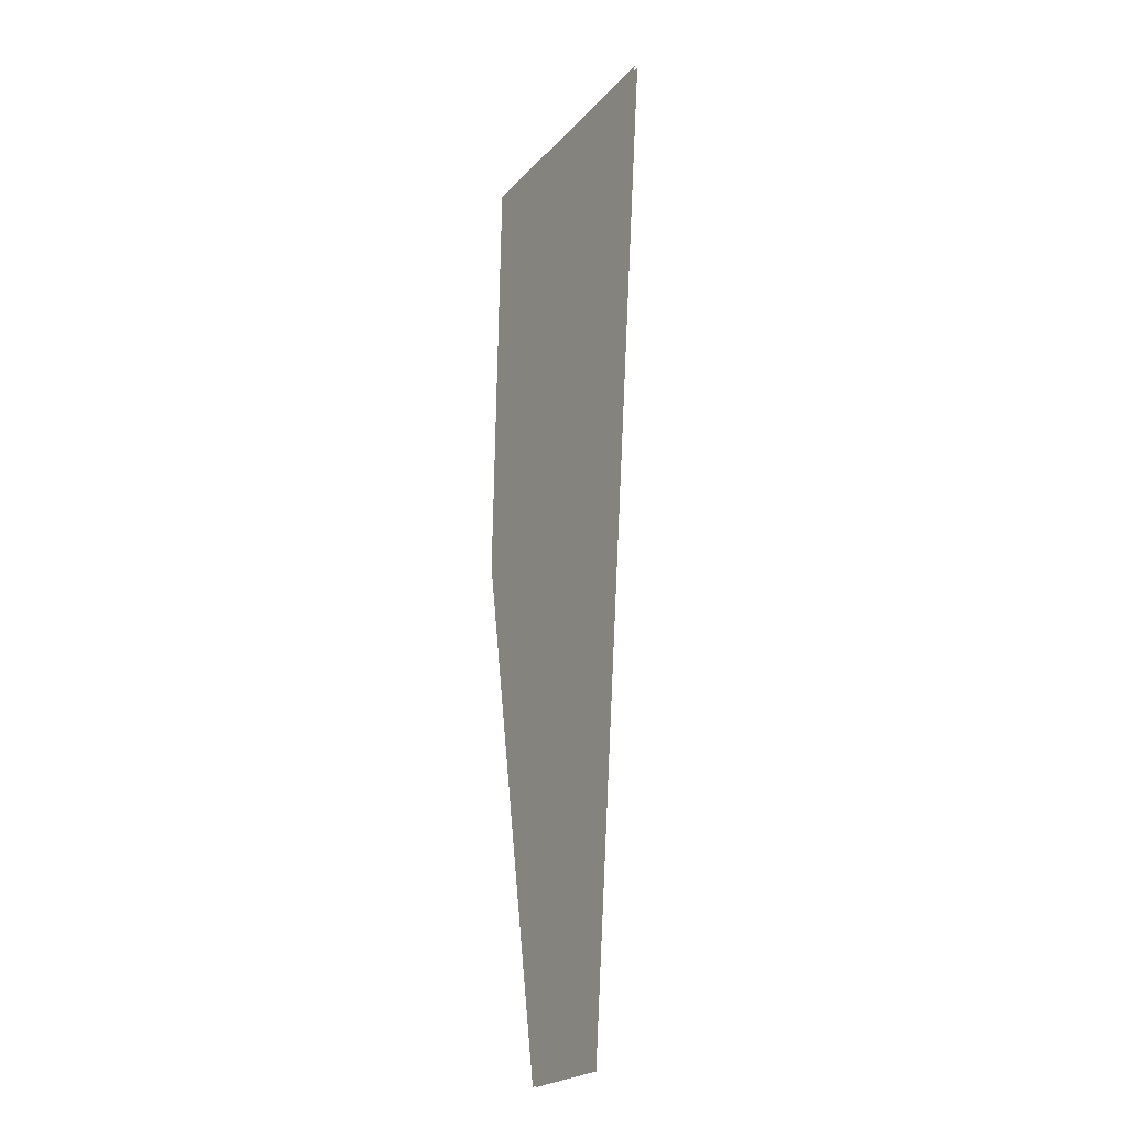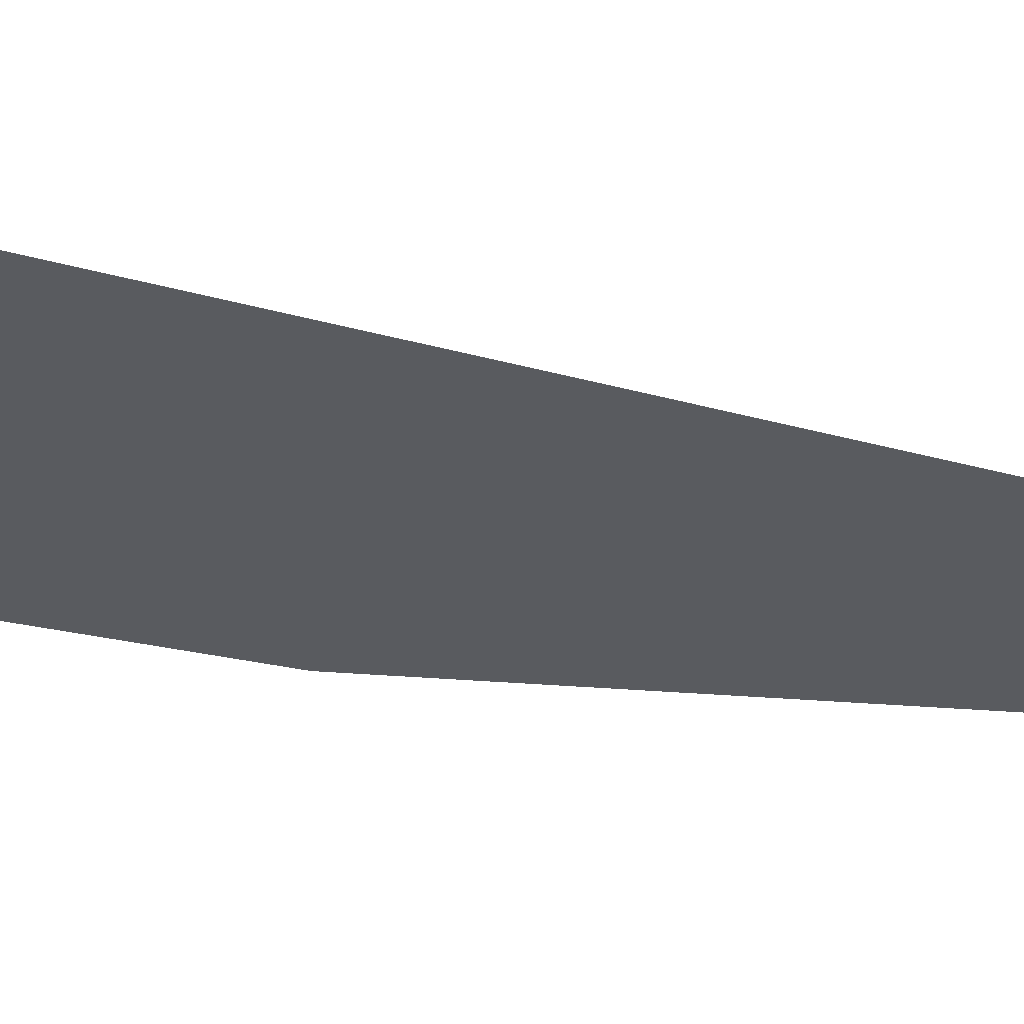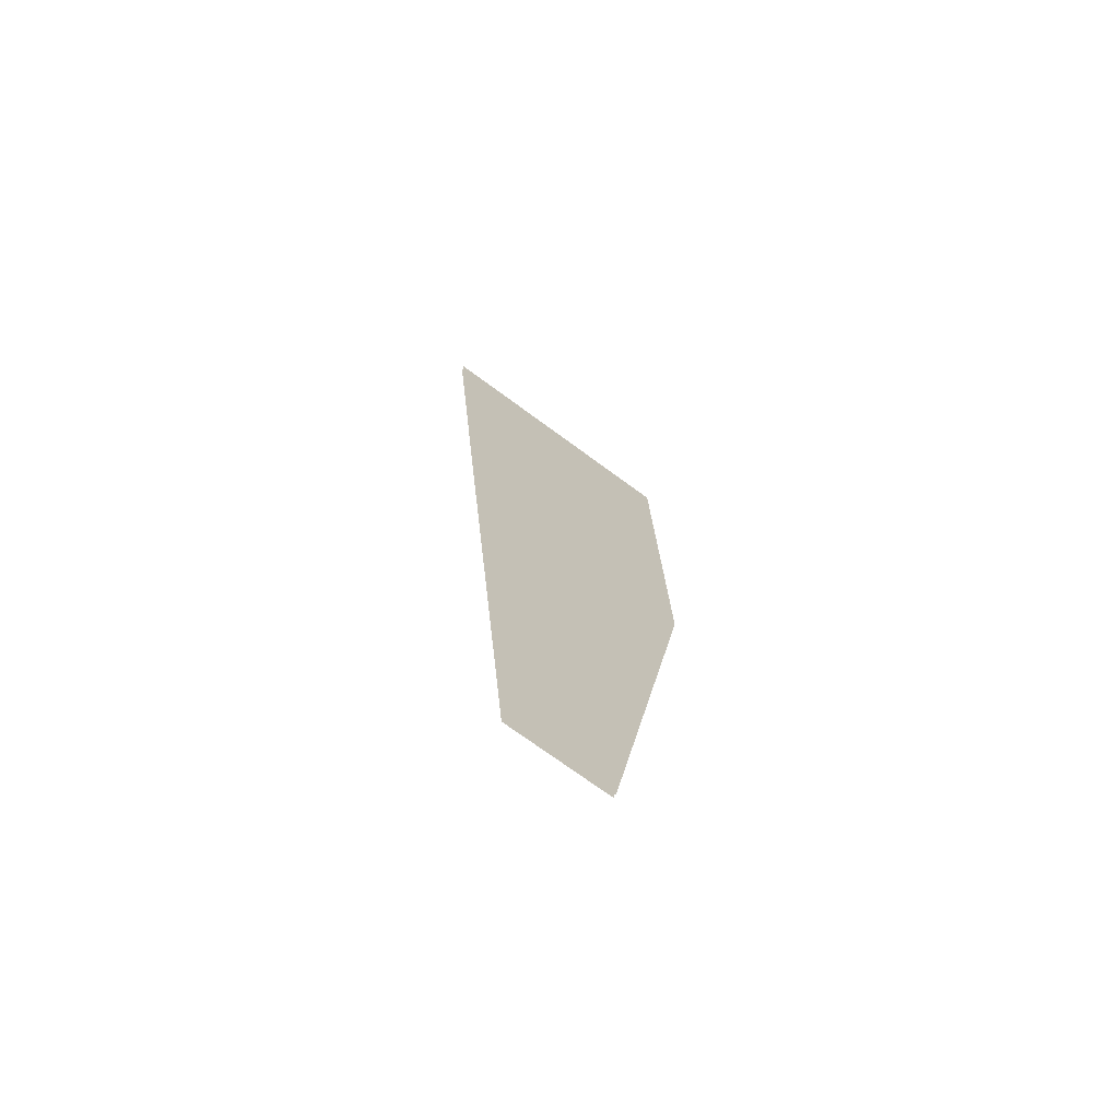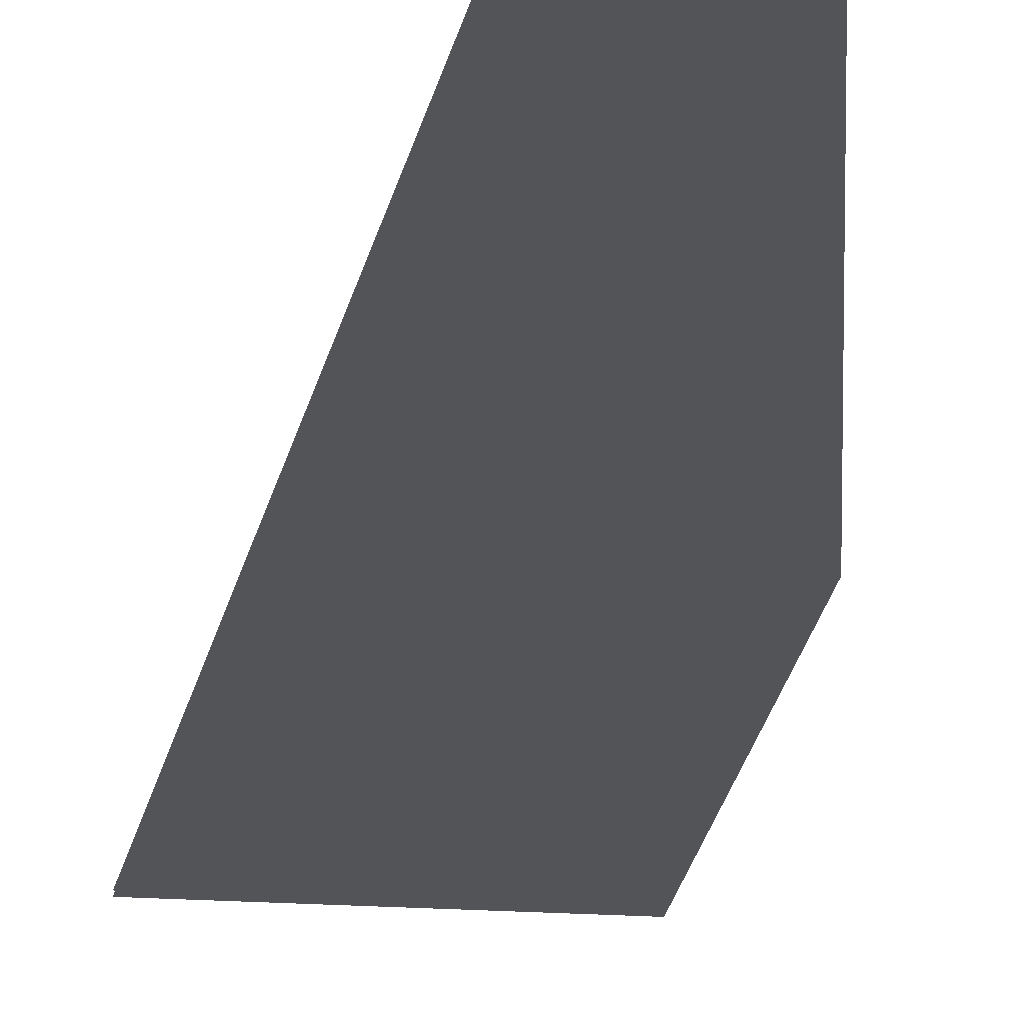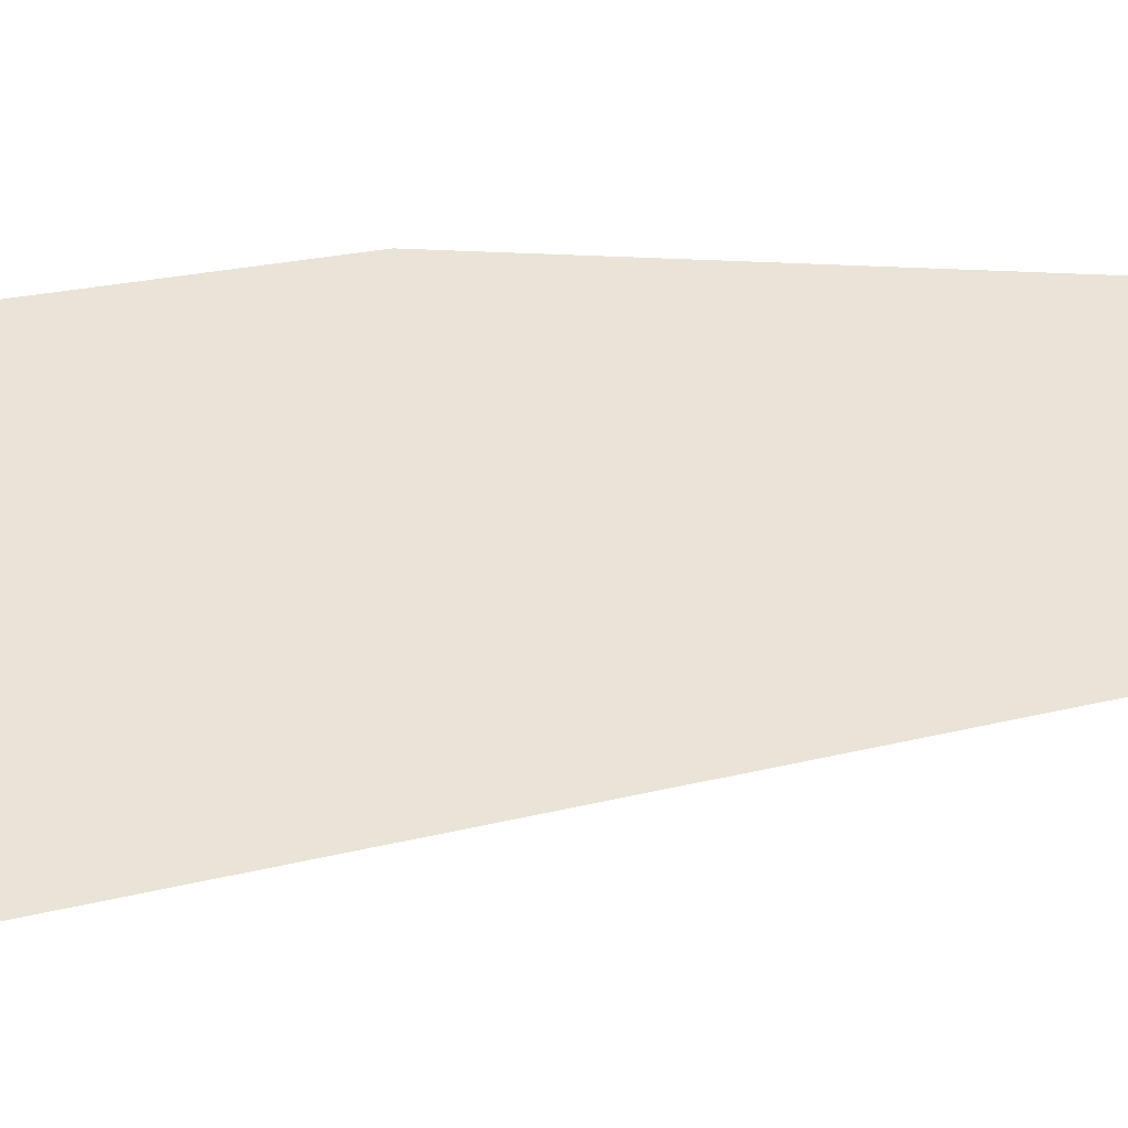
<metadata>
{"format":"obj","ext":"obj","renderer":"f3d","projection":"perspective","resolution":1024,"background":"white","views":[{"elev":-22.9,"azim":-120.5,"up":"+Y"},{"elev":-32.3,"azim":-106.3,"up":"+Z"},{"elev":-72.4,"azim":-36.4,"up":"+Y"},{"elev":-23.6,"azim":-6.4,"up":"+Z"},{"elev":60.9,"azim":-97.2,"up":"+Z"}]}
</metadata>
<code>
g default
v -4.505 0 0
v 0 0 0
v -8.484 42.65 0
v 3.481 42.65 0
v -6.696 23.39 0
v 4.007 23.39 0
v -4.505 0 -0.1442
v 0 0 -0.1442
v -8.484 42.65 -0.1442
v 3.481 42.65 -0.1442
v -6.696 23.39 -0.1442
v 4.007 23.39 -0.1442
g obj_env_wilflower_redsingle
f 5 6 4 3
f 1 2 6 5
f 11 9 10 12
f 7 11 12 8

</code>
